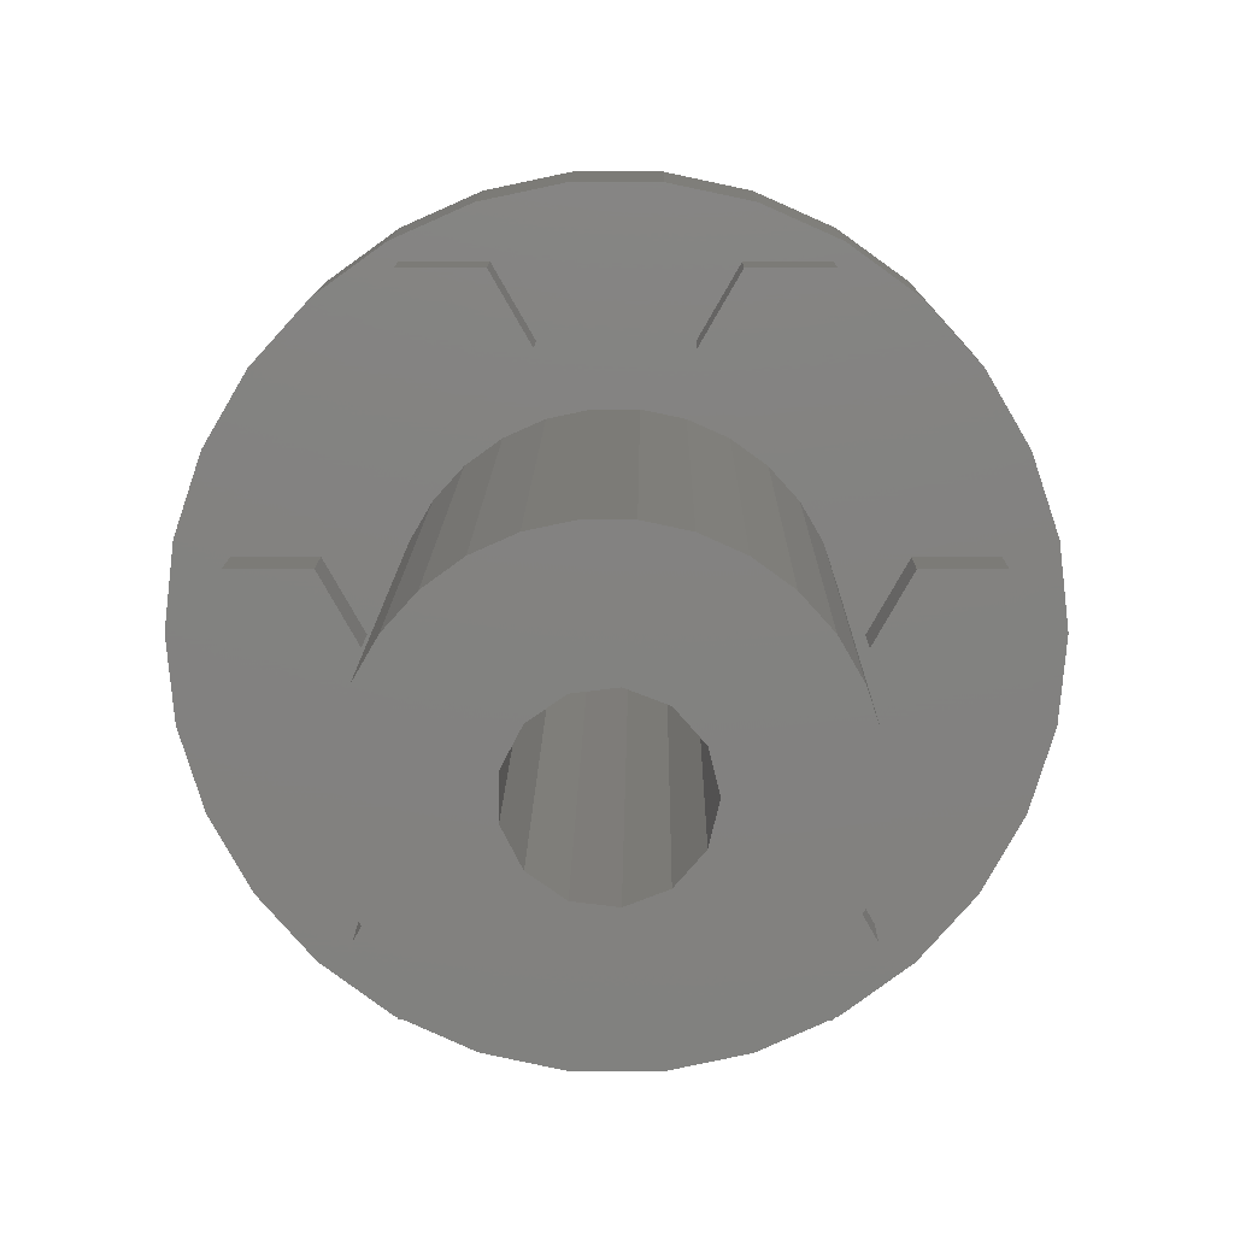
<metadata>
{"format":"stl","ext":"stl","renderer":"f3d","projection":"perspective","resolution":1024,"background":"white","views":[{"elev":8.2,"azim":0.4,"up":"+Y"}]}
</metadata>
<code>
# stl→obj: 470 verts, 916 faces
v -6.691 -7.431 -45
v -8.09 -5.878 -5
v -8.09 -5.878 -45
v -6.691 -7.431 -5
v 9.781 2.079 -5
v 9.135 4.067 -45
v 9.135 4.067 -5
v 9.781 2.079 -45
v 10 0 -5
v 10 0 -45
v 8.09 5.878 -45
v 8.09 5.878 -5
v 9.135 -4.067 -5
v 9.781 -2.079 -45
v 9.781 -2.079 -5
v 9.135 -4.067 -45
v 5 -8.66 -45
v 6.691 -7.431 -5
v 5 -8.66 -5
v 6.691 -7.431 -45
v 8.09 -5.878 -45
v 8.09 -5.878 -5
v -5 -8.66 -45
v -3.09 -9.511 -5
v -5 -8.66 -5
v -3.09 -9.511 -45
v 5 8.66 -45
v 3.09 9.511 -5
v 5 8.66 -5
v 3.09 9.511 -45
v 6.691 7.431 -45
v 6.691 7.431 -5
v -8.09 5.878 -45
v -6.691 7.431 -5
v -6.691 7.431 -45
v -8.09 5.878 -5
v 1.045 9.945 -45
v -1.045 9.945 -5
v 1.045 9.945 -5
v -1.045 9.945 -45
v 3.09 -9.511 -45
v 3.09 -9.511 -5
v 1.045 -9.945 -45
v 1.045 -9.945 -5
v -9.781 2.079 -45
v -9.135 4.067 -5
v -9.135 4.067 -45
v -9.781 2.079 -5
v 4 0 -45
v 3.542 -1.859 -45
v 3.542 1.859 -45
v 2.272 -3.292 -45
v 2.272 3.292 -45
v 0.4821 -3.971 -45
v -1.045 -9.945 -45
v -1.418 -3.74 -45
v -2.994 -2.652 -45
v 0.4821 3.971 -45
v -1.418 3.74 -45
v -5 8.66 -45
v -2.994 2.652 -45
v -3.09 9.511 -45
v -3.884 0.9573 -45
v -9.135 -4.067 -45
v -3.884 -0.9573 -45
v -9.781 -2.079 -45
v -10 0 -45
v -9.781 -2.079 -5
v -9.135 -4.067 -5
v -5 8.66 -5
v -3.09 9.511 -5
v -5.732 11.22 -5
v -5 12.99 -5
v -7.5 10.49 -5
v -9.268 11.22 -5
v -13.23 1.768 -5
v -12.5 0 -5
v -10 0 -5
v -15 2.5 -5
v -5.732 -11.22 -5
v -5 -12.99 -5
v -7.5 -10.49 -5
v -9.268 -11.22 -5
v -18.27 -8.135 -5
v -16.18 -11.76 -5
v -10 -12.99 -5
v -15 -2.5 -5
v -13.23 -1.768 -5
v -18.27 8.135 -5
v -10 12.99 -5
v -13.38 14.86 -5
v -10 17.32 -5
v -16.18 11.76 -5
v -19.56 4.158 -5
v -16.77 1.768 -5
v -20 0 -5
v -17.5 0 -5
v -16.77 -1.768 -5
v -19.56 -4.158 -5
v 13.23 1.768 -5
v 15 2.5 -5
v 9.268 11.22 -5
v 10 12.99 -5
v 7.5 10.49 -5
v 5.732 11.22 -5
v 5 12.99 -5
v 12.5 0 -5
v 18.27 -8.135 -5
v 15 -2.5 -5
v 9.268 -11.22 -5
v 7.5 -10.49 -5
v 5.732 -11.22 -5
v 5 -12.99 -5
v 13.38 -14.86 -5
v 9.268 -14.76 -5
v 10 -12.99 -5
v 10 -17.32 -5
v 7.5 -15.49 -5
v 6.18 -19.02 -5
v 5.732 -14.76 -5
v 2.091 -19.89 -5
v -1.045 -9.945 -5
v -2.091 -19.89 -5
v -5.732 -14.76 -5
v -6.18 -19.02 -5
v -7.5 -15.49 -5
v -10 -17.32 -5
v -9.268 -14.76 -5
v -13.38 -14.86 -5
v 16.77 -1.768 -5
v 20 0 -5
v 19.56 -4.158 -5
v 16.77 1.768 -5
v 17.5 0 -5
v 19.56 4.158 -5
v 16.18 -11.76 -5
v 18.27 8.135 -5
v 16.18 11.76 -5
v 13.23 -1.768 -5
v 13.38 14.86 -5
v 9.268 14.76 -5
v 10 17.32 -5
v 7.5 15.49 -5
v 6.18 19.02 -5
v 5.732 14.76 -5
v 2.091 19.89 -5
v -2.091 19.89 -5
v -5.732 14.76 -5
v -6.18 19.02 -5
v -7.5 15.49 -5
v -9.268 14.76 -5
v -1.418 3.74 45
v -2.994 2.652 45
v 2.272 3.292 45
v 3.542 1.859 45
v 4 0 45
v -3.884 -0.9573 45
v -3.884 0.9573 45
v 0.4821 3.971 45
v 3.542 -1.859 45
v -1.418 -3.74 45
v 0.4821 -3.971 45
v 2.272 -3.292 45
v -2.994 -2.652 45
v -6.691 -7.431 5
v -8.09 -5.878 45
v -8.09 -5.878 5
v -6.691 -7.431 45
v 9.781 2.079 45
v 9.135 4.067 5
v 9.135 4.067 45
v 9.781 2.079 5
v 10 0 45
v 10 0 5
v 8.09 5.878 5
v 8.09 5.878 45
v 9.135 -4.067 45
v 9.781 -2.079 5
v 9.781 -2.079 45
v 9.135 -4.067 5
v 5 -8.66 5
v 6.691 -7.431 45
v 5 -8.66 45
v 6.691 -7.431 5
v 8.09 -5.878 5
v 8.09 -5.878 45
v -5 -8.66 5
v -3.09 -9.511 45
v -5 -8.66 45
v -3.09 -9.511 5
v 5 8.66 5
v 3.09 9.511 45
v 5 8.66 45
v 3.09 9.511 5
v 6.691 7.431 5
v 6.691 7.431 45
v -8.09 5.878 5
v -6.691 7.431 45
v -6.691 7.431 5
v -8.09 5.878 45
v 1.045 9.945 5
v -1.045 9.945 45
v 1.045 9.945 45
v -1.045 9.945 5
v 3.09 -9.511 5
v 3.09 -9.511 45
v 1.045 -9.945 5
v 1.045 -9.945 45
v -9.781 2.079 5
v -9.135 4.067 45
v -9.135 4.067 5
v -9.781 2.079 45
v -5.732 -11.22 5
v -5 -12.99 5
v -7.5 -10.49 5
v -9.268 -11.22 5
v -9.135 -4.067 5
v -13.23 -1.768 5
v -9.781 -2.079 5
v -12.5 0 5
v -10 0 5
v -15 -2.5 5
v -5.732 11.22 5
v -3.09 9.511 5
v -5 12.99 5
v -5 8.66 5
v -7.5 10.49 5
v -9.268 11.22 5
v -18.27 8.135 5
v -16.18 11.76 5
v -10 12.99 5
v -15 2.5 5
v -13.23 1.768 5
v -18.27 -8.135 5
v -10 -12.99 5
v -13.38 -14.86 5
v -10 -17.32 5
v -16.18 -11.76 5
v -19.56 -4.158 5
v -16.77 -1.768 5
v -20 0 5
v -17.5 0 5
v -16.77 1.768 5
v -19.56 4.158 5
v 13.23 -1.768 5
v 15 -2.5 5
v 9.268 -11.22 5
v 10 -12.99 5
v 7.5 -10.49 5
v 5.732 -11.22 5
v 5 -12.99 5
v 12.5 0 5
v 18.27 8.135 5
v 15 2.5 5
v 9.268 11.22 5
v 7.5 10.49 5
v 5.732 11.22 5
v 5 12.99 5
v 13.38 14.86 5
v 9.268 14.76 5
v 10 12.99 5
v 10 17.32 5
v 7.5 15.49 5
v 6.18 19.02 5
v 5.732 14.76 5
v 2.091 19.89 5
v -2.091 19.89 5
v -5.732 14.76 5
v -6.18 19.02 5
v -7.5 15.49 5
v -10 17.32 5
v -9.268 14.76 5
v -13.38 14.86 5
v 16.77 1.768 5
v 20 0 5
v 19.56 4.158 5
v 16.77 -1.768 5
v 17.5 0 5
v 19.56 -4.158 5
v 16.18 11.76 5
v 18.27 -8.135 5
v 16.18 -11.76 5
v 13.23 1.768 5
v 13.38 -14.86 5
v 9.268 -14.76 5
v 10 -17.32 5
v 7.5 -15.49 5
v 6.18 -19.02 5
v 5.732 -14.76 5
v 2.091 -19.89 5
v -1.045 -9.945 5
v -2.091 -19.89 5
v -5.732 -14.76 5
v -6.18 -19.02 5
v -7.5 -15.49 5
v -9.268 -14.76 5
v -9.781 -2.079 45
v -9.135 -4.067 45
v -5 8.66 45
v -3.09 9.511 45
v -1.045 -9.945 45
v -10 0 45
v 16.77 1.768 -15
v 15 2.5 -15
v 15 2.5 0
v 16.77 1.768 0
v 17.5 0 -15
v 17.5 0 0
v 13.23 1.768 -15
v 13.23 1.768 0
v 16.77 -1.768 -15
v 16.77 -1.768 0
v 12.5 0 -15
v 12.5 0 0
v 13.23 -1.768 -15
v 15 -2.5 -15
v 15 -2.5 0
v 13.23 -1.768 0
v 9.268 14.76 -15
v 7.5 15.49 -15
v 7.5 15.49 0
v 9.268 14.76 0
v 10 12.99 -15
v 10 12.99 0
v 5.732 14.76 -15
v 5.732 14.76 0
v 9.268 11.22 -15
v 9.268 11.22 0
v 5 12.99 -15
v 5 12.99 0
v 5.732 11.22 -15
v 7.5 10.49 -15
v 7.5 10.49 0
v 5.732 11.22 0
v -9.268 11.22 -15
v -10 12.99 -15
v -10 12.99 0
v -9.268 11.22 0
v -5.732 14.76 -15
v -7.5 15.49 -15
v -7.5 15.49 0
v -5.732 14.76 0
v -5 12.99 -15
v -5 12.99 0
v -7.5 10.49 -15
v -5.732 11.22 -15
v -5.732 11.22 0
v -7.5 10.49 0
v -9.268 14.76 -15
v -9.268 14.76 0
v -16.77 -1.768 -15
v -17.5 0 -15
v -17.5 0 0
v -16.77 -1.768 0
v -13.23 1.768 -15
v -15 2.5 -15
v -15 2.5 0
v -13.23 1.768 0
v -12.5 0 -15
v -12.5 0 0
v -15 -2.5 -15
v -13.23 -1.768 -15
v -13.23 -1.768 0
v -15 -2.5 0
v -16.77 1.768 -15
v -16.77 1.768 0
v -9.268 -14.76 -15
v -10 -12.99 -15
v -10 -12.99 0
v -9.268 -14.76 0
v -5.732 -11.22 -15
v -7.5 -10.49 -15
v -7.5 -10.49 0
v -5.732 -11.22 0
v -5 -12.99 -15
v -5 -12.99 0
v -7.5 -15.49 -15
v -5.732 -14.76 -15
v -5.732 -14.76 0
v -7.5 -15.49 0
v -9.268 -11.22 -15
v -9.268 -11.22 0
v 9.268 -11.22 -15
v 7.5 -10.49 -15
v 7.5 -10.49 0
v 9.268 -11.22 0
v 10 -12.99 -15
v 10 -12.99 0
v 5.732 -11.22 -15
v 5.732 -11.22 0
v 9.268 -14.76 -15
v 9.268 -14.76 0
v 5 -12.99 -15
v 5 -12.99 0
v 5.732 -14.76 -15
v 7.5 -15.49 -15
v 7.5 -15.49 0
v 5.732 -14.76 0
v 13 -3.464 5.5
v 17 -3.464 9.5
v 13 -3.464 9.5
v 17 -3.464 5.5
v 19 0 5.5
v 19 0 9.5
v 17 3.464 5.5
v 13 3.464 9.5
v 17 3.464 9.5
v 13 3.464 5.5
v 11 0 5.5
v 11 0 9.5
v 5.5 9.526 5.5
v 9.5 9.526 9.5
v 5.5 9.526 9.5
v 9.5 9.526 5.5
v 11.5 12.99 5.5
v 11.5 12.99 9.5
v 9.5 16.45 5.5
v 5.5 16.45 9.5
v 9.5 16.45 9.5
v 5.5 16.45 5.5
v 3.5 12.99 5.5
v 3.5 12.99 9.5
v -9.5 9.526 5.5
v -5.5 9.526 9.5
v -9.5 9.526 9.5
v -5.5 9.526 5.5
v -3.5 12.99 5.5
v -3.5 12.99 9.5
v -5.5 16.45 5.5
v -9.5 16.45 9.5
v -5.5 16.45 9.5
v -9.5 16.45 5.5
v -11.5 12.99 5.5
v -11.5 12.99 9.5
v -17 -3.464 5.5
v -13 -3.464 9.5
v -17 -3.464 9.5
v -13 -3.464 5.5
v -11 0 5.5
v -11 0 9.5
v -13 3.464 5.5
v -17 3.464 9.5
v -13 3.464 9.5
v -17 3.464 5.5
v -19 0 5.5
v -19 0 9.5
v -9.5 -16.45 5.5
v -5.5 -16.45 9.5
v -9.5 -16.45 9.5
v -5.5 -16.45 5.5
v -3.5 -12.99 5.5
v -3.5 -12.99 9.5
v -5.5 -9.526 5.5
v -9.5 -9.526 9.5
v -5.5 -9.526 9.5
v -9.5 -9.526 5.5
v -11.5 -12.99 5.5
v -11.5 -12.99 9.5
v 5.5 -16.45 5.5
v 9.5 -16.45 9.5
v 5.5 -16.45 9.5
v 9.5 -16.45 5.5
v 11.5 -12.99 5.5
v 11.5 -12.99 9.5
v 9.5 -9.526 5.5
v 5.5 -9.526 9.5
v 9.5 -9.526 9.5
v 5.5 -9.526 5.5
v 3.5 -12.99 5.5
v 3.5 -12.99 9.5
f 1 2 3
f 2 1 4
f 5 6 7
f 6 5 8
f 9 8 5
f 8 9 10
f 7 11 12
f 11 7 6
f 13 14 15
f 14 13 16
f 17 18 19
f 18 17 20
f 18 21 22
f 21 18 20
f 15 10 9
f 10 15 14
f 23 24 25
f 24 23 26
f 27 28 29
f 28 27 30
f 12 31 32
f 31 12 11
f 1 25 4
f 25 1 23
f 33 34 35
f 34 33 36
f 37 38 39
f 38 37 40
f 41 19 42
f 19 41 17
f 43 42 44
f 42 43 41
f 45 46 47
f 46 45 48
f 49 10 14
f 50 14 16
f 10 49 8
f 50 16 21
f 51 8 49
f 52 21 20
f 8 51 6
f 52 20 17
f 6 51 11
f 53 11 51
f 14 50 49
f 52 17 41
f 21 52 50
f 54 41 43
f 41 54 52
f 55 54 43
f 55 56 54
f 26 56 55
f 23 56 26
f 56 23 57
f 3 57 1
f 1 57 23
f 11 53 31
f 31 53 27
f 27 53 30
f 58 30 53
f 30 58 37
f 58 40 37
f 59 40 58
f 60 59 61
f 59 62 40
f 47 61 63
f 64 57 3
f 59 60 62
f 57 64 65
f 61 35 60
f 66 65 64
f 61 33 35
f 67 65 66
f 61 47 33
f 65 67 63
f 63 45 47
f 63 67 45
f 64 68 66
f 68 64 69
f 62 70 71
f 70 62 60
f 71 72 73
f 74 70 34
f 70 74 72
f 36 74 34
f 75 36 46
f 36 75 74
f 76 46 48
f 77 48 78
f 79 46 76
f 80 24 81
f 24 80 25
f 82 25 80
f 25 82 4
f 82 2 4
f 83 2 82
f 2 83 69
f 84 69 83
f 85 83 86
f 69 87 88
f 46 89 75
f 90 91 92
f 75 93 90
f 90 93 91
f 94 79 95
f 96 95 97
f 75 89 93
f 96 98 99
f 98 96 97
f 79 94 89
f 95 96 94
f 100 7 101
f 102 101 7
f 101 102 103
f 12 102 7
f 12 104 102
f 32 104 12
f 29 104 32
f 104 29 105
f 28 105 29
f 105 28 106
f 107 15 9
f 108 13 109
f 109 13 15
f 110 22 13
f 111 22 110
f 111 18 22
f 19 111 112
f 42 112 113
f 111 19 18
f 114 115 116
f 117 118 115
f 119 118 117
f 119 120 118
f 121 120 119
f 112 42 19
f 120 121 113
f 44 113 121
f 113 44 42
f 121 122 44
f 123 122 121
f 81 122 123
f 122 81 24
f 123 124 81
f 125 124 123
f 125 126 124
f 127 126 125
f 126 127 128
f 129 128 127
f 128 129 86
f 85 86 129
f 48 77 76
f 89 46 79
f 68 77 78
f 77 68 88
f 84 83 85
f 69 88 68
f 69 84 87
f 99 87 84
f 87 99 98
f 130 131 132
f 109 132 108
f 133 131 134
f 131 133 135
f 131 130 134
f 110 108 136
f 132 109 130
f 116 136 114
f 110 136 116
f 13 108 110
f 115 114 117
f 101 135 133
f 135 101 137
f 137 101 138
f 103 138 101
f 7 100 5
f 5 107 9
f 109 15 139
f 15 107 139
f 107 5 100
f 138 103 140
f 141 140 103
f 140 141 142
f 143 142 141
f 143 144 142
f 145 144 143
f 146 145 106
f 39 106 28
f 145 146 144
f 106 39 146
f 38 146 39
f 38 147 146
f 73 38 71
f 72 71 70
f 38 73 147
f 148 147 73
f 148 149 147
f 150 149 148
f 92 150 151
f 150 92 149
f 92 151 90
f 26 122 24
f 122 26 55
f 30 39 28
f 39 30 37
f 66 78 67
f 78 66 68
f 3 69 64
f 69 3 2
f 47 36 33
f 36 47 46
f 22 16 13
f 16 22 21
f 31 29 32
f 29 31 27
f 60 34 70
f 34 60 35
f 40 71 38
f 71 40 62
f 55 44 122
f 44 55 43
f 67 48 45
f 48 67 78
f 61 152 153
f 152 61 59
f 51 154 53
f 154 51 155
f 49 155 51
f 155 49 156
f 157 63 158
f 63 157 65
f 158 61 153
f 61 158 63
f 58 154 159
f 154 58 53
f 50 156 49
f 156 50 160
f 54 161 162
f 161 54 56
f 52 160 50
f 160 52 163
f 52 162 163
f 162 52 54
f 59 159 152
f 159 59 58
f 56 164 161
f 164 56 57
f 164 65 157
f 65 164 57
f 165 166 167
f 166 165 168
f 169 170 171
f 170 169 172
f 173 172 169
f 172 173 174
f 171 175 176
f 175 171 170
f 177 178 179
f 178 177 180
f 181 182 183
f 182 181 184
f 182 185 186
f 185 182 184
f 179 174 173
f 174 179 178
f 187 188 189
f 188 187 190
f 191 192 193
f 192 191 194
f 176 195 196
f 195 176 175
f 165 189 168
f 189 165 187
f 197 198 199
f 198 197 200
f 201 202 203
f 202 201 204
f 205 183 206
f 183 205 181
f 207 206 208
f 206 207 205
f 209 210 211
f 210 209 212
f 190 213 214
f 215 187 165
f 187 215 213
f 167 215 165
f 216 167 217
f 167 216 215
f 218 217 219
f 220 219 221
f 222 217 218
f 223 224 225
f 224 223 226
f 227 226 223
f 226 227 199
f 227 197 199
f 228 197 227
f 197 228 211
f 229 211 228
f 230 228 231
f 211 232 233
f 217 234 216
f 235 236 237
f 216 238 235
f 235 238 236
f 239 222 240
f 241 240 242
f 216 234 238
f 241 243 244
f 243 241 242
f 222 239 234
f 240 241 239
f 245 180 246
f 247 246 180
f 246 247 248
f 185 247 180
f 185 249 247
f 184 249 185
f 181 249 184
f 249 181 250
f 205 250 181
f 250 205 251
f 252 172 174
f 253 170 254
f 254 170 172
f 255 175 170
f 256 175 255
f 256 195 175
f 191 256 257
f 194 257 258
f 256 191 195
f 259 260 261
f 262 263 260
f 264 263 262
f 264 265 263
f 266 265 264
f 257 194 191
f 265 266 258
f 201 258 266
f 258 201 194
f 266 204 201
f 267 204 266
f 225 204 267
f 204 225 224
f 267 268 225
f 269 268 267
f 269 270 268
f 271 270 269
f 270 271 272
f 273 272 271
f 272 273 231
f 230 231 273
f 219 220 218
f 234 217 222
f 209 220 221
f 220 209 233
f 229 228 230
f 211 233 209
f 211 229 232
f 244 232 229
f 232 244 243
f 274 275 276
f 254 276 253
f 277 275 278
f 275 277 279
f 275 274 278
f 255 253 280
f 276 254 274
f 261 280 259
f 255 280 261
f 170 253 255
f 260 259 262
f 246 279 277
f 279 246 281
f 281 246 282
f 248 282 246
f 180 245 178
f 178 252 174
f 254 172 283
f 172 252 283
f 252 178 245
f 282 248 284
f 285 284 248
f 284 285 286
f 287 286 285
f 287 288 286
f 289 288 287
f 290 289 251
f 207 251 205
f 289 290 288
f 251 207 290
f 291 290 207
f 291 292 290
f 214 291 190
f 213 190 187
f 291 214 292
f 293 292 214
f 293 294 292
f 295 294 293
f 237 295 296
f 295 237 294
f 237 296 235
f 217 297 219
f 297 217 298
f 224 299 300
f 299 224 226
f 156 173 169
f 155 169 171
f 173 156 179
f 155 171 176
f 160 179 156
f 154 176 196
f 179 160 177
f 154 196 193
f 177 160 186
f 163 186 160
f 169 155 156
f 154 193 192
f 176 154 155
f 159 192 203
f 192 159 154
f 202 159 203
f 202 152 159
f 300 152 202
f 299 152 300
f 152 299 153
f 200 153 198
f 198 153 299
f 186 163 182
f 182 163 183
f 183 163 206
f 162 206 163
f 206 162 208
f 162 301 208
f 161 301 162
f 189 161 164
f 161 188 301
f 298 164 157
f 210 153 200
f 161 189 188
f 153 210 158
f 164 168 189
f 212 158 210
f 164 166 168
f 302 158 212
f 164 298 166
f 158 302 157
f 157 297 298
f 157 302 297
f 190 301 188
f 301 190 291
f 194 203 192
f 203 194 201
f 219 302 221
f 302 219 297
f 167 298 217
f 298 167 166
f 211 200 197
f 200 211 210
f 186 180 177
f 180 186 185
f 195 193 196
f 193 195 191
f 226 198 299
f 198 226 199
f 204 300 202
f 300 204 224
f 291 208 301
f 208 291 207
f 221 212 209
f 212 221 302
f 303 101 133
f 101 303 304
f 305 274 254
f 274 305 306
f 134 303 133
f 303 134 307
f 308 274 306
f 274 308 278
f 304 100 101
f 100 304 309
f 310 254 283
f 254 310 305
f 130 307 134
f 307 130 311
f 312 278 308
f 278 312 277
f 313 100 309
f 100 313 107
f 252 310 283
f 310 252 314
f 315 109 139
f 109 315 316
f 317 245 246
f 245 317 318
f 316 130 109
f 130 316 311
f 312 246 277
f 246 312 317
f 315 107 313
f 107 315 139
f 245 314 252
f 314 245 318
f 319 143 141
f 143 319 320
f 321 260 263
f 260 321 322
f 103 319 141
f 319 103 323
f 324 260 322
f 260 324 261
f 320 145 143
f 145 320 325
f 326 263 265
f 263 326 321
f 102 323 103
f 323 102 327
f 328 261 324
f 261 328 255
f 329 145 325
f 145 329 106
f 258 326 265
f 326 258 330
f 331 104 105
f 104 331 332
f 333 257 256
f 257 333 334
f 332 102 104
f 102 332 327
f 328 256 255
f 256 328 333
f 331 106 329
f 106 331 105
f 257 330 258
f 330 257 334
f 335 90 336
f 90 335 75
f 228 337 231
f 337 228 338
f 339 150 148
f 150 339 340
f 341 268 270
f 268 341 342
f 73 339 148
f 339 73 343
f 344 268 342
f 268 344 225
f 345 72 74
f 72 345 346
f 347 227 223
f 227 347 348
f 335 74 75
f 74 335 345
f 348 228 227
f 228 348 338
f 72 343 73
f 343 72 346
f 347 225 344
f 225 347 223
f 336 151 349
f 151 336 90
f 231 350 272
f 350 231 337
f 340 151 150
f 151 340 349
f 350 270 272
f 270 350 341
f 351 97 352
f 97 351 98
f 240 353 242
f 353 240 354
f 355 79 76
f 79 355 356
f 357 233 232
f 233 357 358
f 77 355 76
f 355 77 359
f 360 233 358
f 233 360 220
f 361 88 87
f 88 361 362
f 363 222 218
f 222 363 364
f 351 87 98
f 87 351 361
f 364 240 222
f 240 364 354
f 88 359 77
f 359 88 362
f 363 220 360
f 220 363 218
f 352 95 365
f 95 352 97
f 242 366 243
f 366 242 353
f 356 95 79
f 95 356 365
f 366 232 243
f 232 366 357
f 367 86 368
f 86 367 128
f 296 369 235
f 369 296 370
f 371 82 80
f 82 371 372
f 373 213 215
f 213 373 374
f 81 371 80
f 371 81 375
f 376 213 374
f 213 376 214
f 377 124 126
f 124 377 378
f 379 295 293
f 295 379 380
f 367 126 128
f 126 367 377
f 380 296 295
f 296 380 370
f 124 375 81
f 375 124 378
f 379 214 376
f 214 379 293
f 368 83 381
f 83 368 86
f 235 382 216
f 382 235 369
f 372 83 82
f 83 372 381
f 382 215 216
f 215 382 373
f 383 111 110
f 111 383 384
f 385 247 249
f 247 385 386
f 116 383 110
f 383 116 387
f 388 247 386
f 247 388 248
f 384 112 111
f 112 384 389
f 390 249 250
f 249 390 385
f 115 387 116
f 387 115 391
f 392 248 388
f 248 392 285
f 393 112 389
f 112 393 113
f 251 390 250
f 390 251 394
f 395 118 120
f 118 395 396
f 397 289 287
f 289 397 398
f 396 115 118
f 115 396 391
f 392 287 285
f 287 392 397
f 395 113 393
f 113 395 120
f 289 394 251
f 394 289 398
f 129 238 85
f 238 129 236
f 276 137 253
f 137 276 135
f 275 135 276
f 135 275 131
f 253 138 280
f 138 253 137
f 281 132 279
f 132 281 108
f 92 273 271
f 273 92 91
f 117 284 286
f 284 117 114
f 284 136 282
f 136 284 114
f 279 131 275
f 131 279 132
f 127 294 237
f 294 127 125
f 142 264 262
f 264 142 144
f 280 140 259
f 140 280 138
f 129 237 236
f 237 129 127
f 93 273 91
f 273 93 230
f 146 267 266
f 267 146 147
f 119 286 288
f 286 119 117
f 121 288 290
f 288 121 119
f 94 229 89
f 229 94 244
f 84 239 99
f 239 84 234
f 149 271 269
f 271 149 92
f 125 292 294
f 292 125 123
f 144 266 264
f 266 144 146
f 99 241 96
f 241 99 239
f 85 234 84
f 234 85 238
f 89 230 93
f 230 89 229
f 282 108 281
f 108 282 136
f 140 262 259
f 262 140 142
f 147 269 267
f 269 147 149
f 123 290 292
f 290 123 121
f 96 244 94
f 244 96 241
f 306 312 308
f 305 312 306
f 305 317 312
f 310 317 305
f 310 318 317
f 318 310 314
f 311 303 307
f 316 303 311
f 316 304 303
f 315 304 316
f 315 309 304
f 309 315 313
f 399 400 401
f 400 399 402
f 400 403 404
f 403 400 402
f 405 406 407
f 406 405 408
f 404 405 407
f 405 404 403
f 409 406 408
f 406 409 410
f 399 410 409
f 410 399 401
f 407 400 404
f 406 400 407
f 406 401 400
f 401 406 410
f 402 405 403
f 399 405 402
f 399 408 405
f 408 399 409
f 322 328 324
f 321 328 322
f 321 333 328
f 326 333 321
f 326 334 333
f 334 326 330
f 327 319 323
f 332 319 327
f 332 320 319
f 331 320 332
f 331 325 320
f 325 331 329
f 411 412 413
f 412 411 414
f 412 415 416
f 415 412 414
f 417 418 419
f 418 417 420
f 416 417 419
f 417 416 415
f 421 418 420
f 418 421 422
f 411 422 421
f 422 411 413
f 419 412 416
f 418 412 419
f 418 413 412
f 413 418 422
f 414 417 415
f 411 417 414
f 411 420 417
f 420 411 421
f 342 347 344
f 341 347 342
f 341 348 347
f 350 348 341
f 350 338 348
f 338 350 337
f 346 339 343
f 345 339 346
f 345 340 339
f 335 340 345
f 335 349 340
f 349 335 336
f 423 424 425
f 424 423 426
f 424 427 428
f 427 424 426
f 429 430 431
f 430 429 432
f 428 429 431
f 429 428 427
f 433 430 432
f 430 433 434
f 423 434 433
f 434 423 425
f 431 424 428
f 430 424 431
f 430 425 424
f 425 430 434
f 426 429 427
f 423 429 426
f 423 432 429
f 432 423 433
f 358 363 360
f 357 363 358
f 357 364 363
f 366 364 357
f 366 354 364
f 354 366 353
f 362 355 359
f 361 355 362
f 361 356 355
f 351 356 361
f 351 365 356
f 365 351 352
f 435 436 437
f 436 435 438
f 436 439 440
f 439 436 438
f 441 442 443
f 442 441 444
f 440 441 443
f 441 440 439
f 445 442 444
f 442 445 446
f 435 446 445
f 446 435 437
f 443 436 440
f 442 436 443
f 442 437 436
f 437 442 446
f 438 441 439
f 435 441 438
f 435 444 441
f 444 435 445
f 374 379 376
f 373 379 374
f 373 380 379
f 382 380 373
f 382 370 380
f 370 382 369
f 378 371 375
f 377 371 378
f 377 372 371
f 367 372 377
f 367 381 372
f 381 367 368
f 447 448 449
f 448 447 450
f 448 451 452
f 451 448 450
f 453 454 455
f 454 453 456
f 452 453 455
f 453 452 451
f 457 454 456
f 454 457 458
f 447 458 457
f 458 447 449
f 455 448 452
f 454 448 455
f 454 449 448
f 449 454 458
f 450 453 451
f 447 453 450
f 447 456 453
f 456 447 457
f 386 392 388
f 385 392 386
f 385 397 392
f 390 397 385
f 390 398 397
f 398 390 394
f 391 383 387
f 396 383 391
f 396 384 383
f 395 384 396
f 395 389 384
f 389 395 393
f 459 460 461
f 460 459 462
f 460 463 464
f 463 460 462
f 465 466 467
f 466 465 468
f 464 465 467
f 465 464 463
f 469 466 468
f 466 469 470
f 459 470 469
f 470 459 461
f 467 460 464
f 466 460 467
f 466 461 460
f 461 466 470
f 462 465 463
f 459 465 462
f 459 468 465
f 468 459 469

</code>
